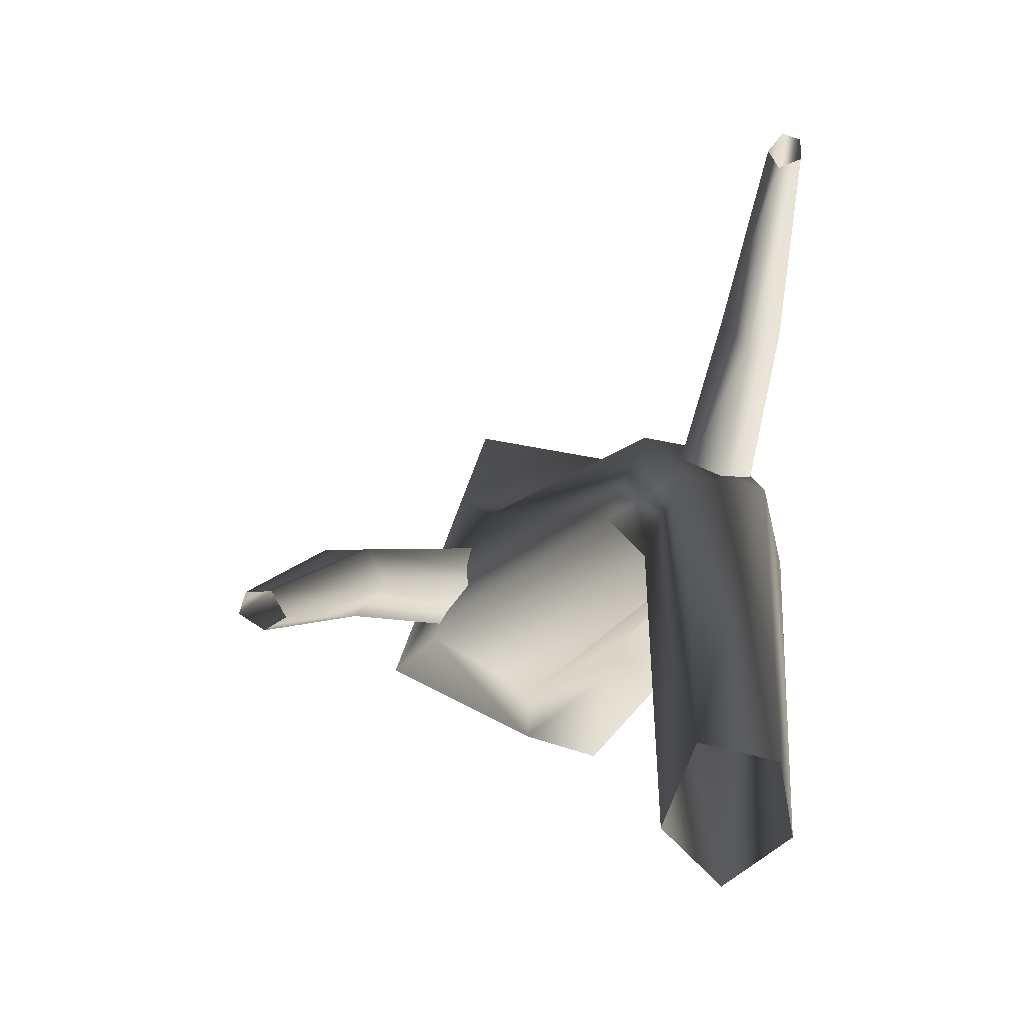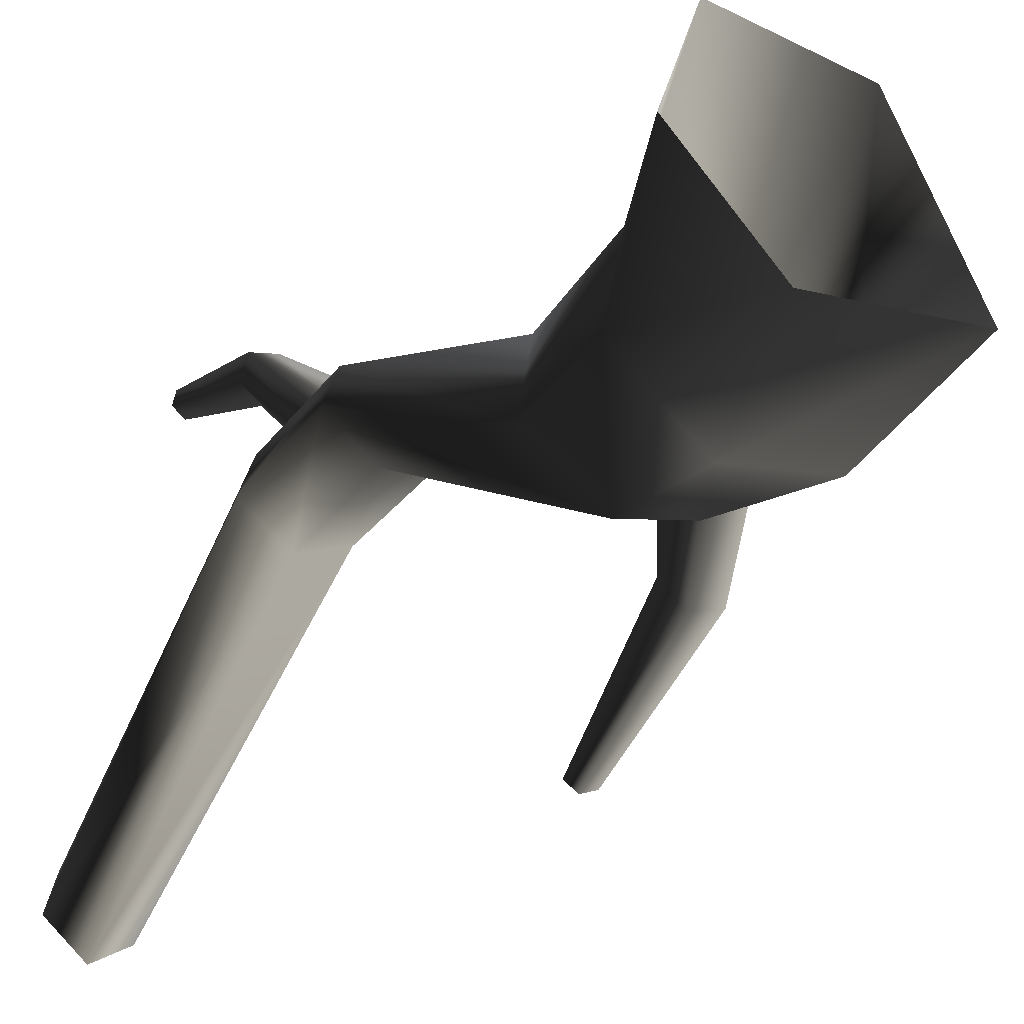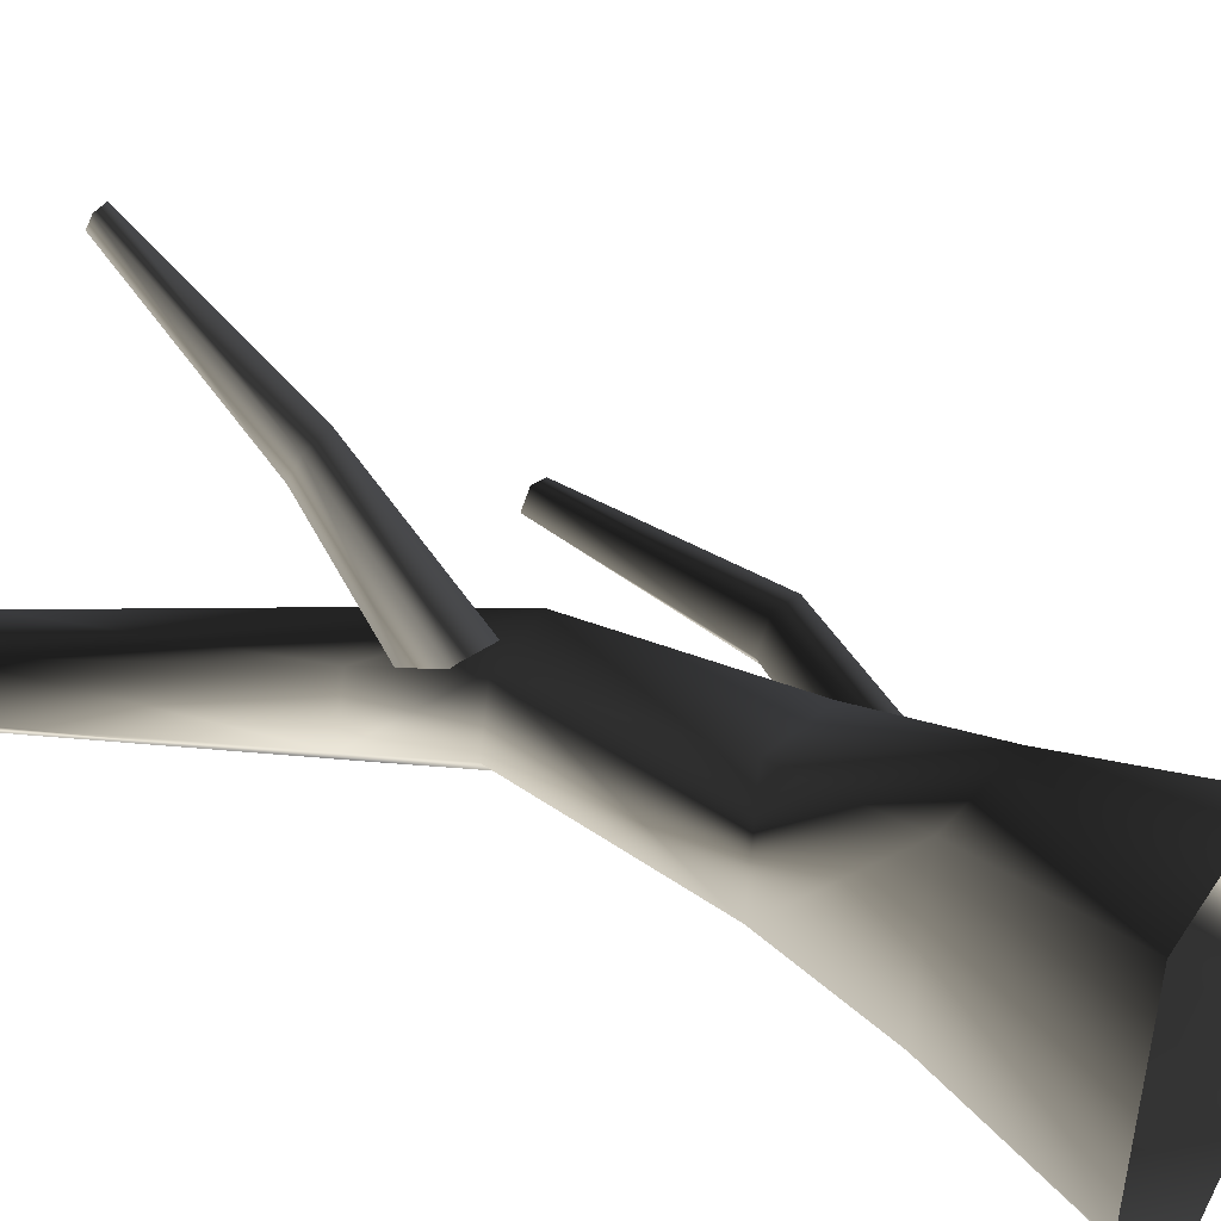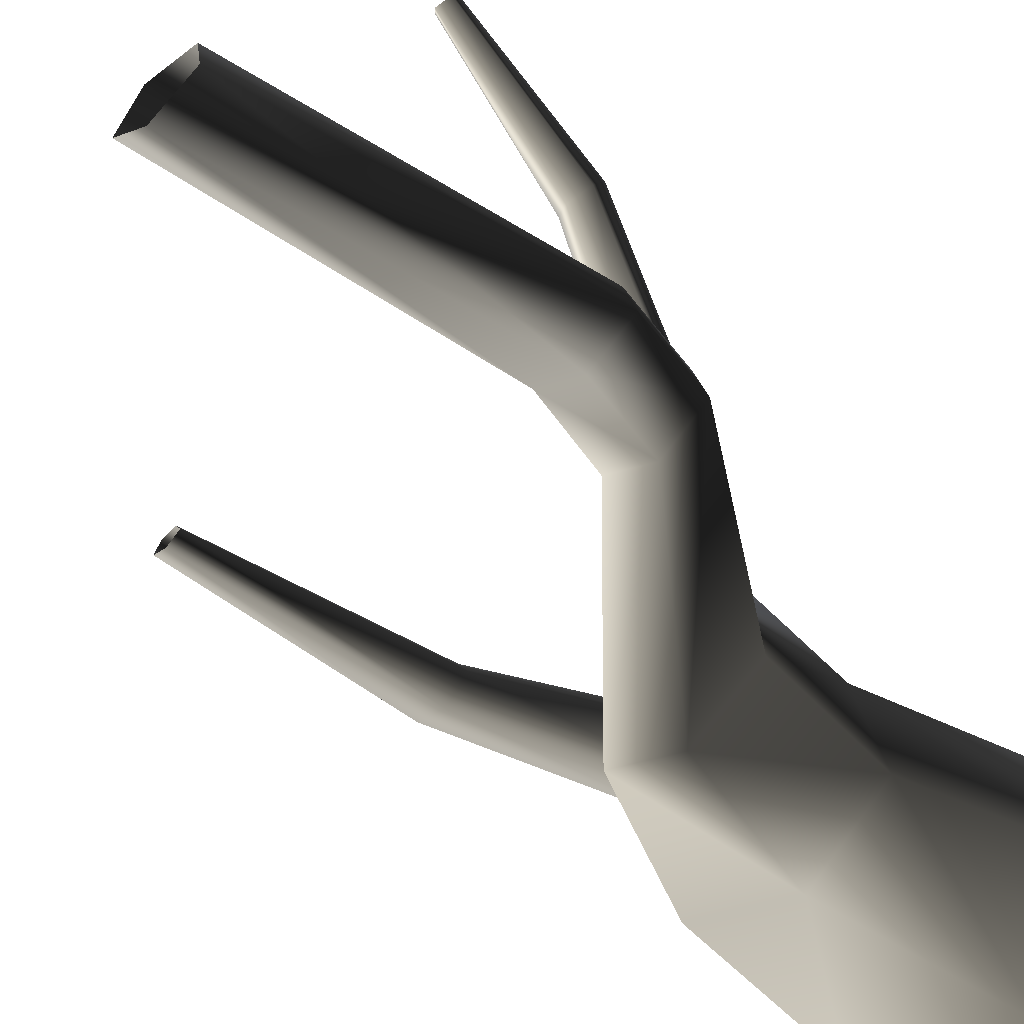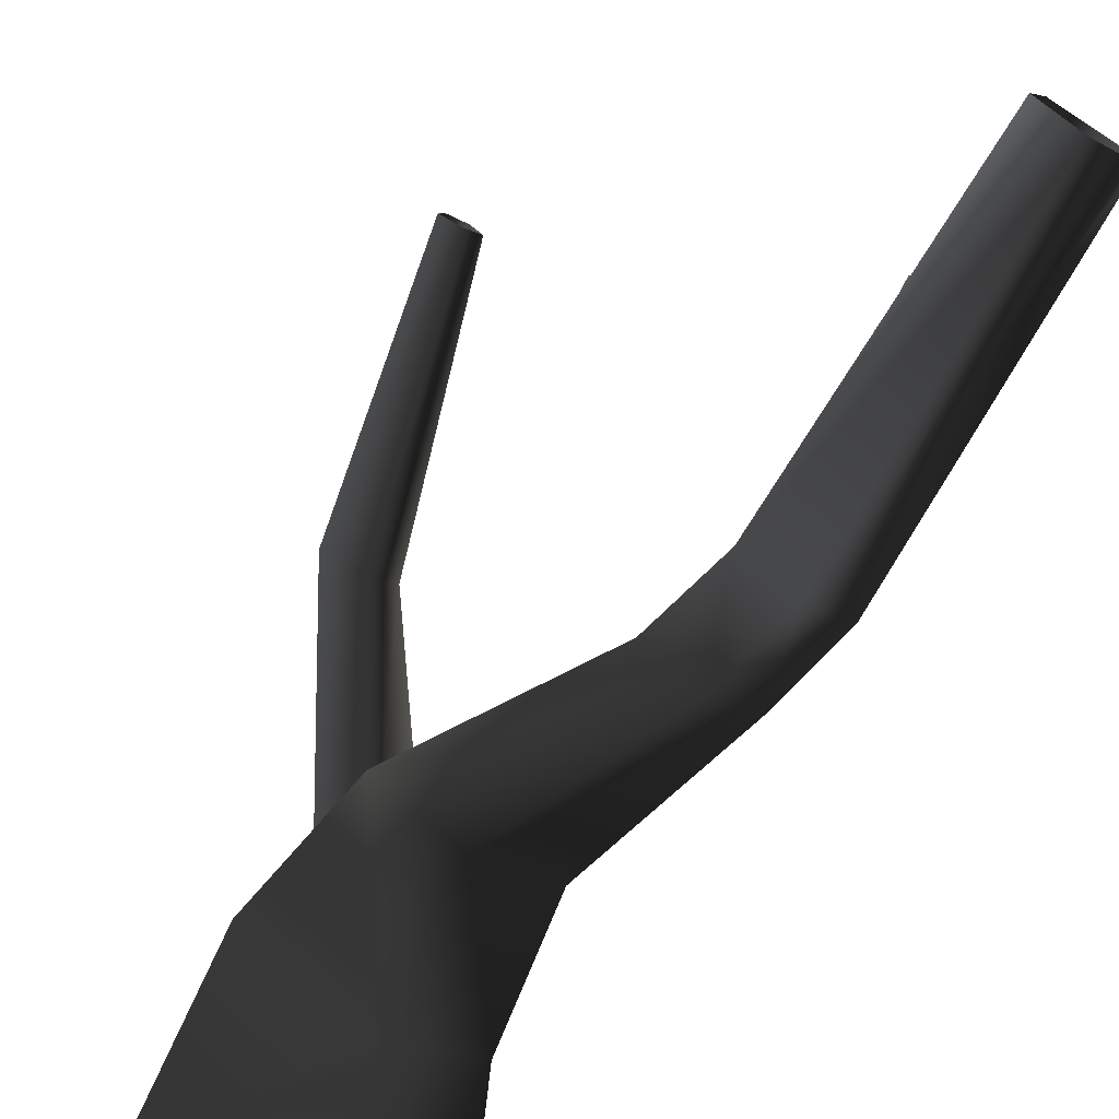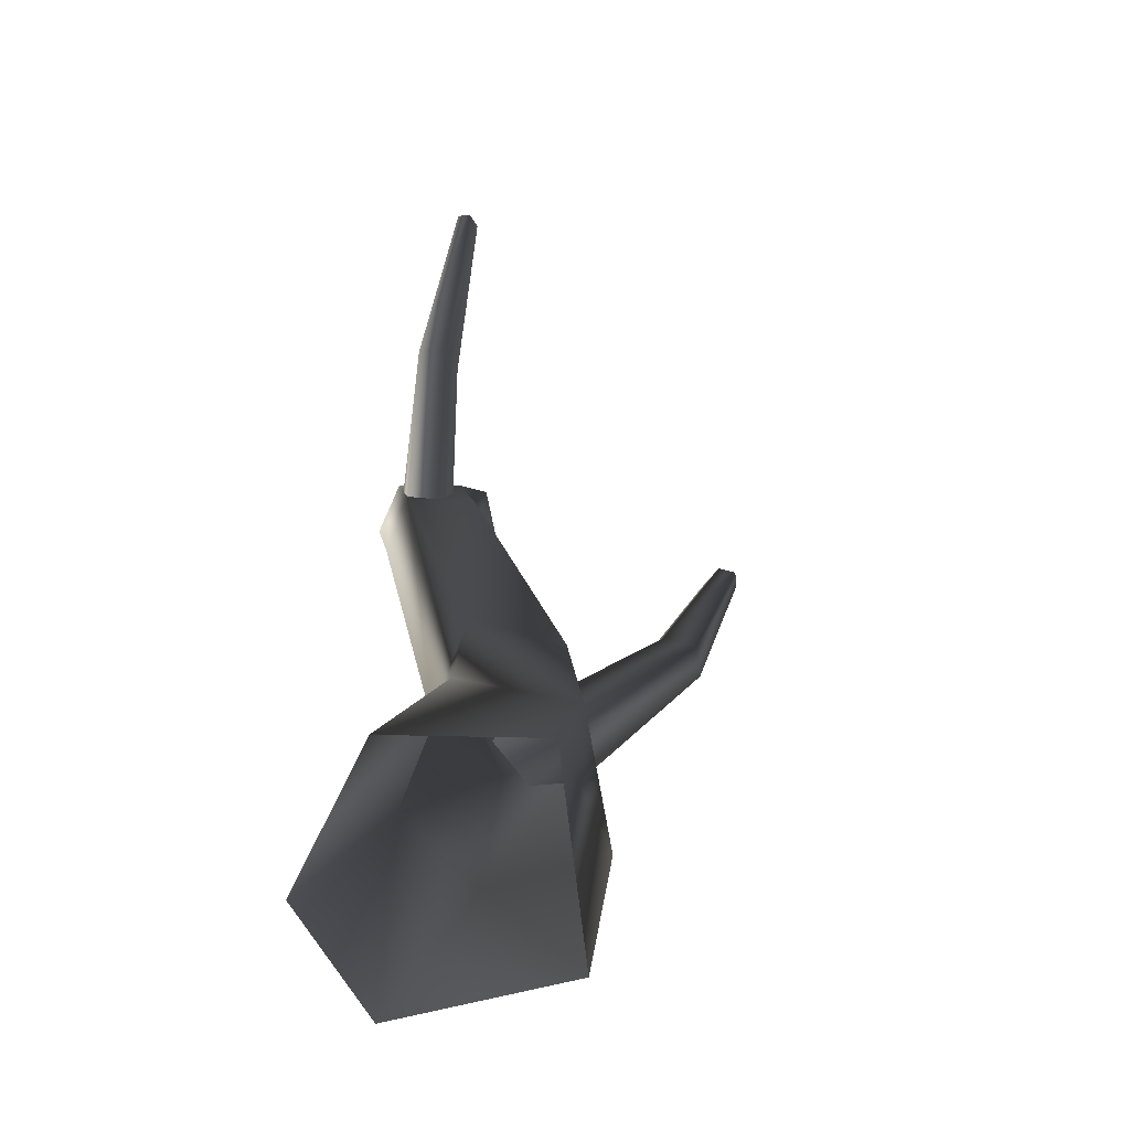
<metadata>
{"format":"obj","ext":"obj","renderer":"f3d","projection":"perspective","resolution":1024,"background":"white","views":[{"elev":6.7,"azim":175.8,"up":"+Z"},{"elev":-47.7,"azim":-34.4,"up":"+Z"},{"elev":28.6,"azim":-58.8,"up":"+Z"},{"elev":-58.2,"azim":-137.9,"up":"+Z"},{"elev":-71.5,"azim":147.8,"up":"+Z"},{"elev":-69.7,"azim":-11.5,"up":"+Y"}]}
</metadata>
<code>
v 0.9805 -0.3906 -0.6921
v 1.107 0.8115 -0.4743
v 0.3104 0.8115 -0.8906
v -0.2216 -0.3906 -1.267
v 0.4838 -0.3906 0.8181
v 0.7068 0.8115 0.5438
v -0.5843 -0.3906 0.6235
v -0.148 0.8115 0.5496
v -0.8845 -0.3906 -0.5368
v -0.3147 0.8115 -0.4248
v -0.2216 -0.3906 -1.267
v 0.3104 0.8115 -0.8906
v 0.353 1.663 -0.4698
v -0.1989 1.663 -0.1507
v -0.7214 2.663 0.616
v -0.3613 2.663 0.3769
v -0.4594 3.343 0.2667
v -0.8089 3.343 0.5
v -0.6297 2.663 1.011
v -0.7244 3.343 0.8824
v -0.1789 2.663 1.099
v -0.2919 3.343 0.9706
v 0.02222 2.663 0.6623
v -0.1006 3.343 0.5472
v -0.3613 2.663 0.3769
v -0.4594 3.343 0.2667
v -0.01606 5.964 0.08666
v 0.138 5.964 -0.2853
v -0.3798 5.964 -0.00156
v -0.4369 5.964 -0.3354
v -0.1276 5.964 -0.5472
v -0.1276 5.964 -0.5472
v 0.9102 1.663 -0.1404
v 0.353 1.663 -0.4698
v 0.5891 1.663 0.5688
v -0.09753 1.663 0.6263
v 0.8035 0.9769 -0.08332
v 1.62 2.359 0.239
v 1.381 2.396 0.1043
v 1.855 4.029 0.2896
v 1.979 4.009 0.3708
v 1.544 2.351 0.4626
v 0.6346 0.9737 0.2237
v 0.2962 1.007 0.2918
v 1.309 2.377 0.4697
v 0.198 1.035 0.0654
v 1.206 2.404 0.2722
v 0.4947 1.02 -0.1954
v 1.381 2.396 0.1043
v 0.8035 0.9769 -0.08332
v 1.749 4.037 0.3549
v 1.855 4.029 0.2896
v 1.818 4.02 0.4814
v 1.945 4.005 0.4769
v 0.8035 0.9769 -0.08332
v 0.4947 1.02 -0.1954
v -0.3744 2.541 0.7778
v -0.59 3.445 1.93
v -0.4651 3.533 1.769
v -0.5188 4.605 2.618
v -0.5927 4.56 2.701
v -0.7632 3.484 1.865
v -0.6149 2.677 0.7326
v -0.6585 2.934 0.6377
v -0.7518 3.576 1.699
v -0.4739 3.001 0.6083
v -0.5865 3.607 1.637
v -0.2745 2.77 0.6899
v -0.4651 3.533 1.769
v -0.3744 2.541 0.7778
v -0.5633 4.649 2.54
v -0.5188 4.605 2.618
v -0.6694 4.627 2.582
v -0.675 4.578 2.671
v -0.3744 2.541 0.7778
v -0.2745 2.77 0.6899
g Tree1_(4)_1524_207
f 1 3 2
f 1 4 3
f 5 1 2
f 5 2 6
f 7 5 6
f 7 6 8
f 9 7 8
f 9 8 10
f 11 9 10
f 11 10 12
f 13 12 10
f 13 10 14
f 14 10 8
f 13 14 15
f 13 15 16
f 15 17 16
f 15 18 17
f 19 18 15
f 14 19 15
f 19 20 18
f 21 20 19
f 21 22 20
f 23 22 21
f 23 24 22
f 25 24 23
f 25 26 24
f 24 27 22
f 20 22 27
f 24 28 27
f 20 27 29
f 18 20 29
f 18 29 30
f 17 18 30
f 17 30 31
f 24 32 28
f 24 26 32
f 33 25 23
f 33 34 25
f 35 23 21
f 35 33 23
f 36 35 21
f 36 21 19
f 14 36 19
f 33 3 34
f 33 2 3
f 35 2 33
f 35 6 2
f 36 6 35
f 36 8 6
f 14 8 36
f 37 39 38
f 38 39 40
f 38 40 41
f 42 38 41
f 43 38 42
f 44 43 42
f 44 42 45
f 46 44 45
f 46 45 47
f 48 46 47
f 48 47 49
f 43 50 38
f 49 47 51
f 49 51 52
f 47 53 51
f 47 45 53
f 45 54 53
f 45 42 54
f 42 41 54
f 55 56 39
f 57 59 58
f 58 59 60
f 58 60 61
f 62 58 61
f 63 58 62
f 64 63 62
f 64 62 65
f 66 64 65
f 66 65 67
f 68 66 67
f 68 67 69
f 63 70 58
f 69 67 71
f 69 71 72
f 67 73 71
f 67 65 73
f 65 74 73
f 65 62 74
f 62 61 74
f 75 76 59

</code>
